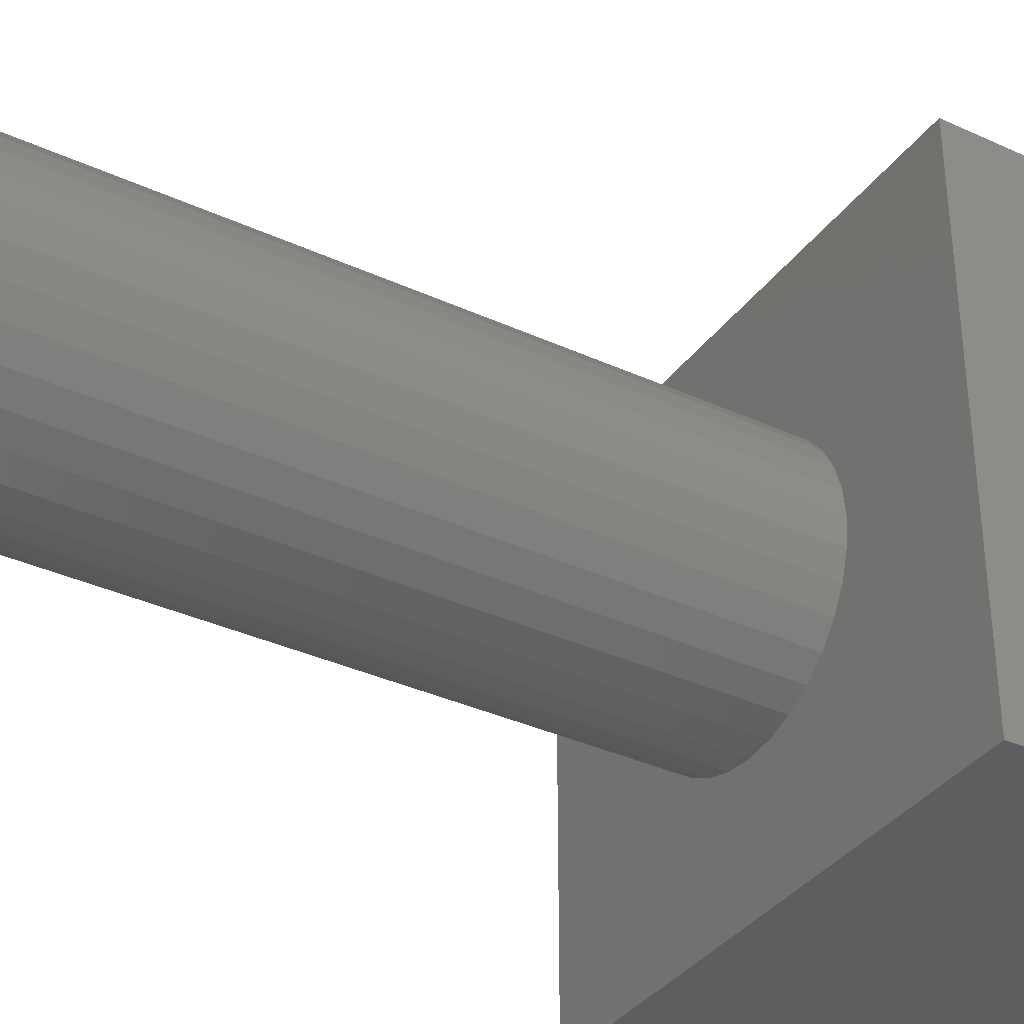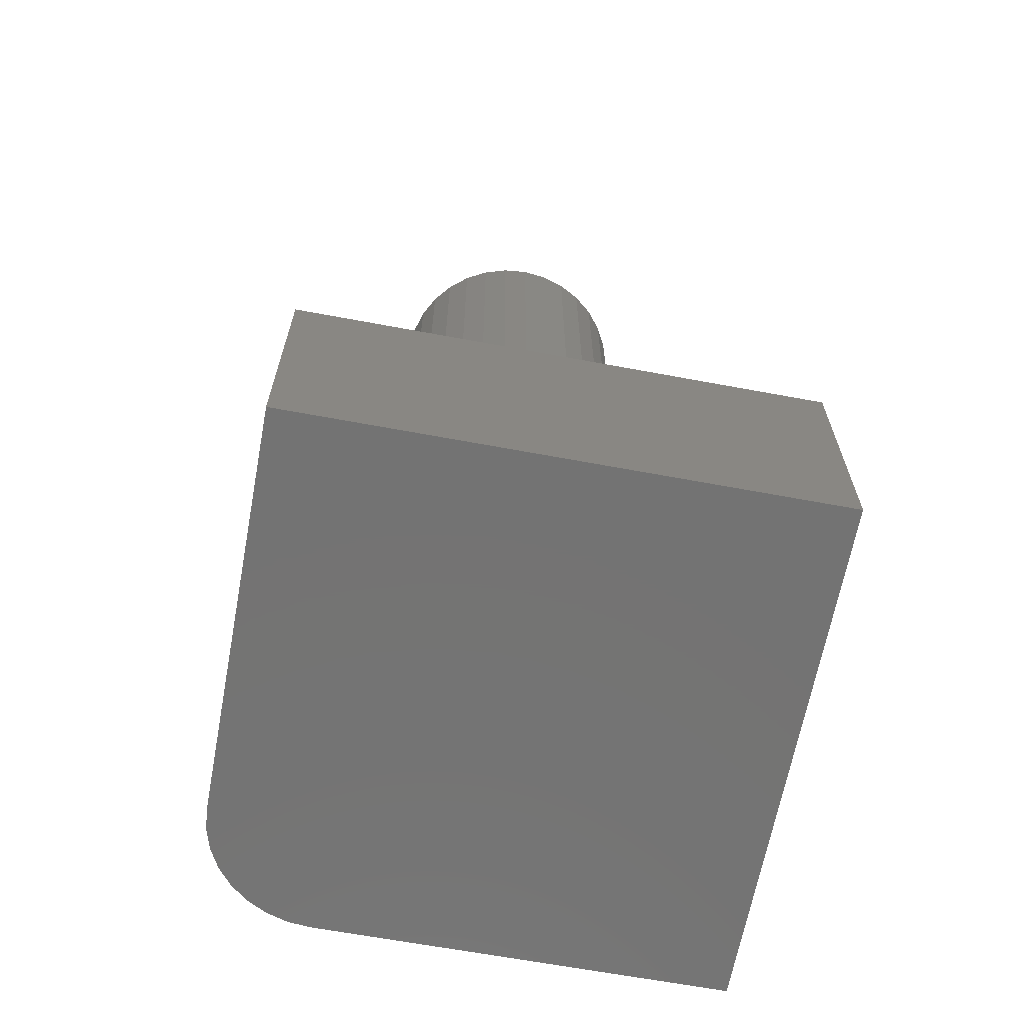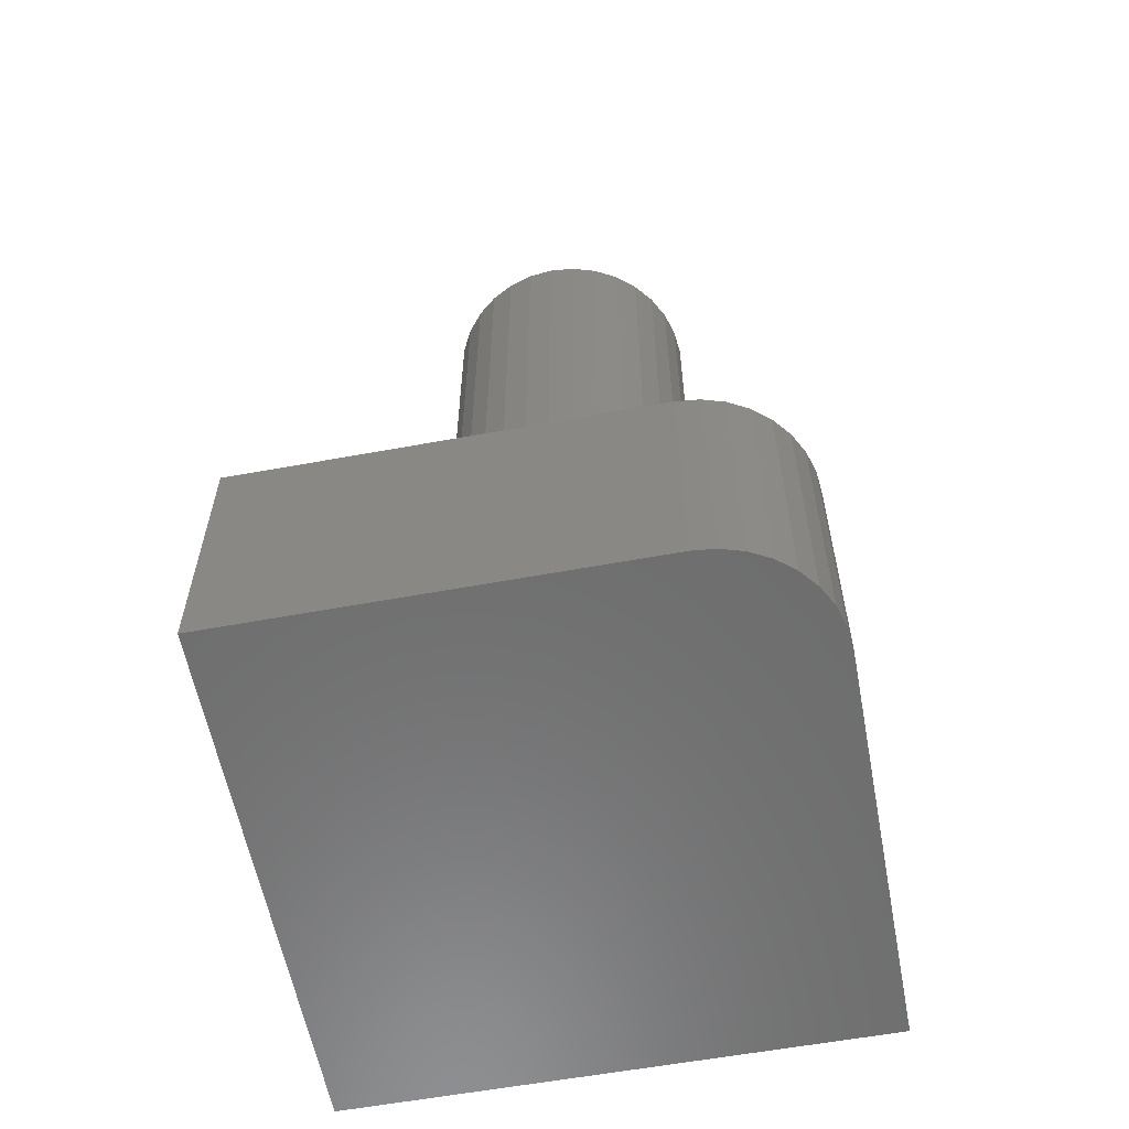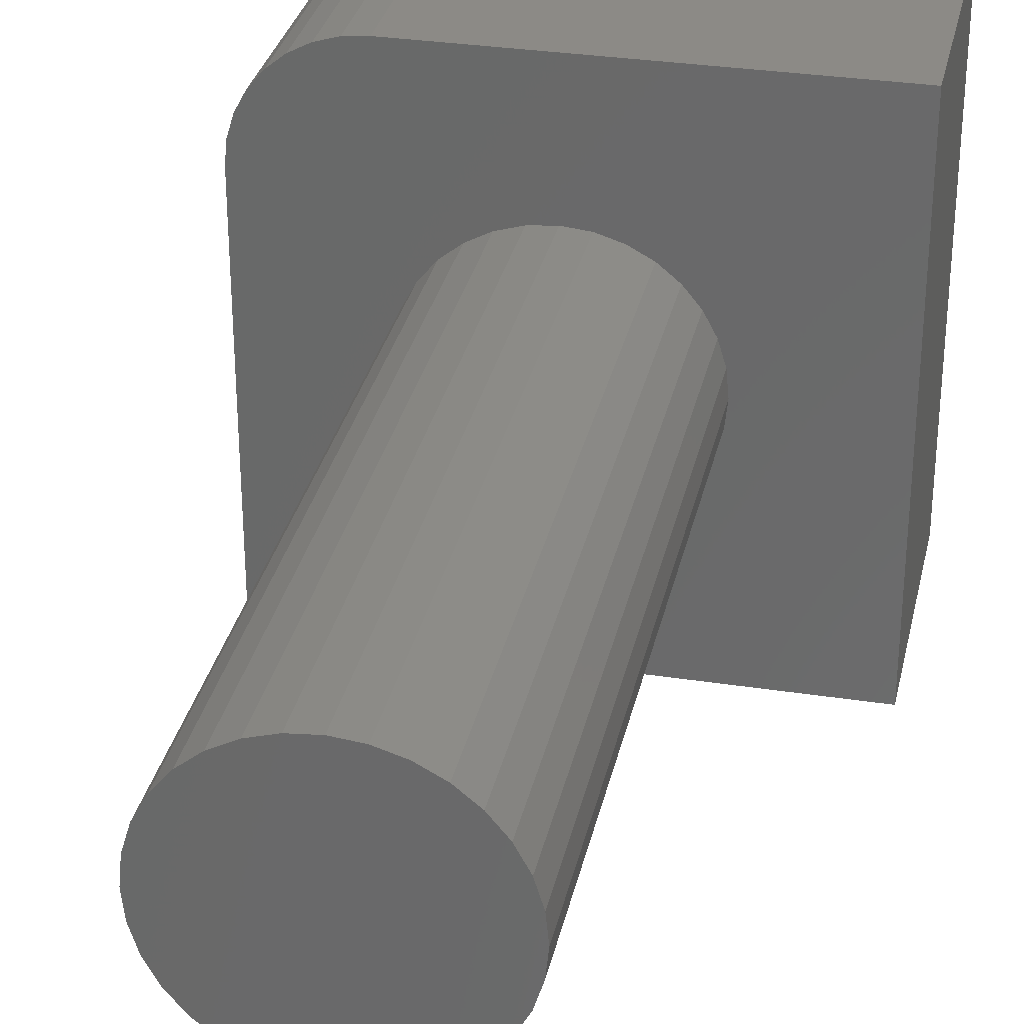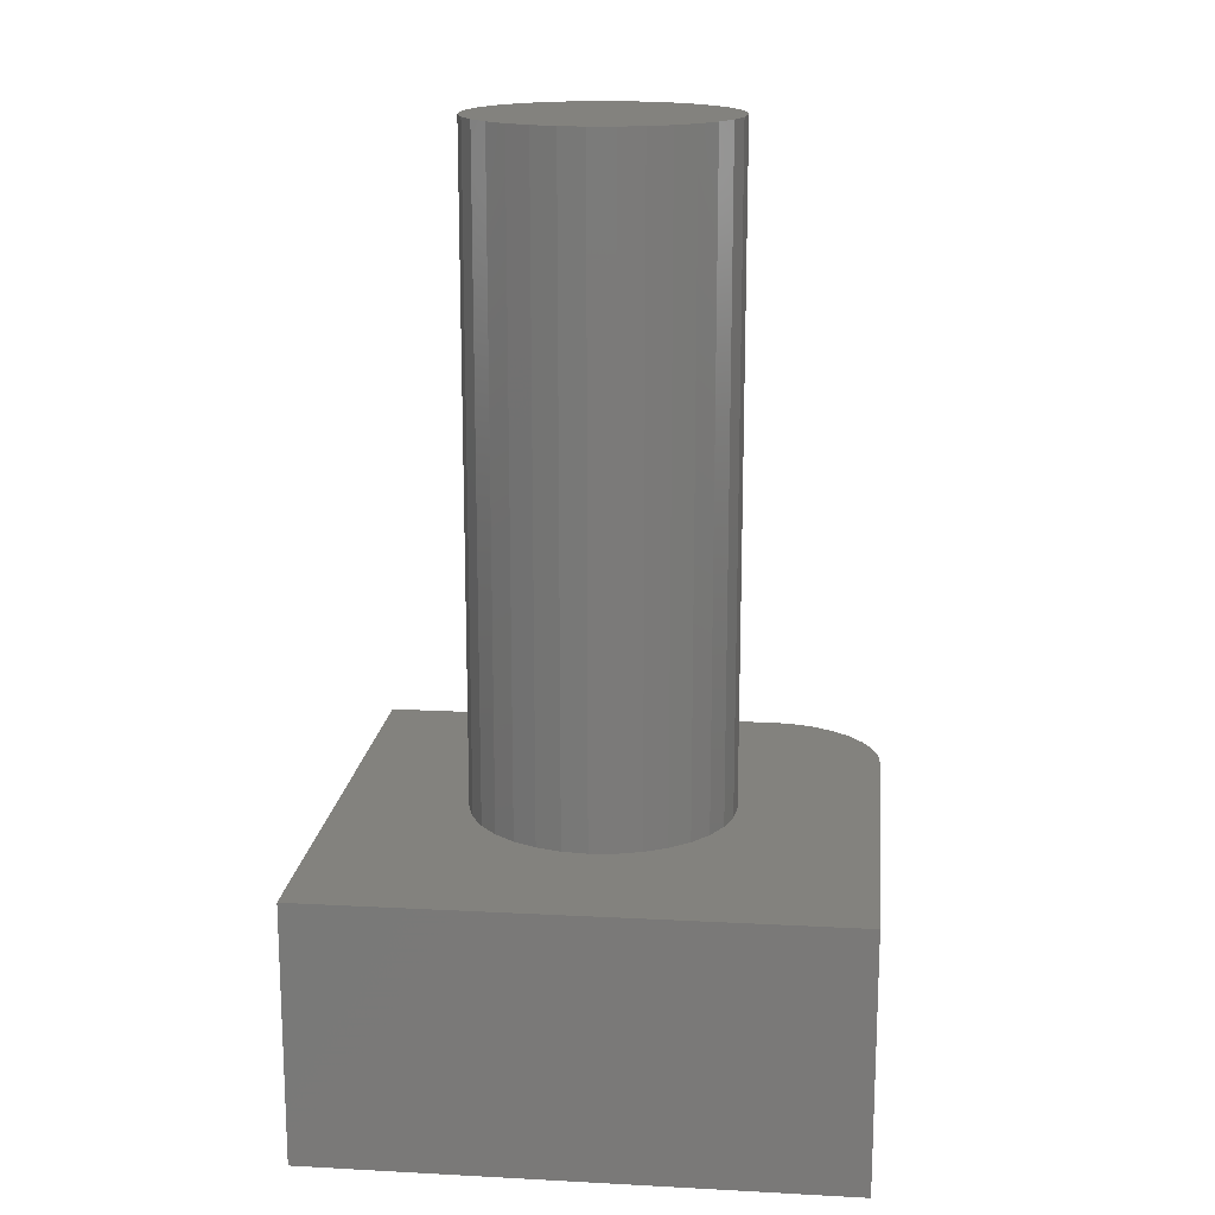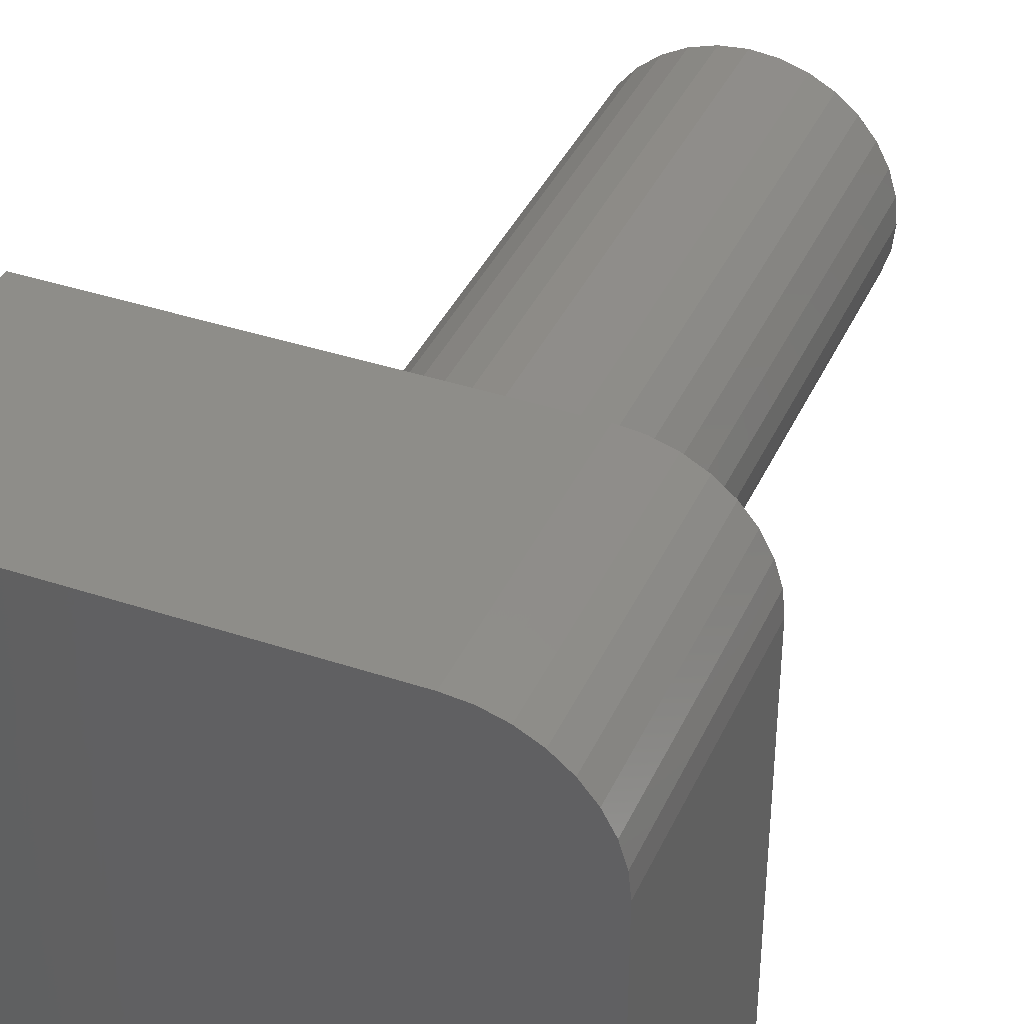
<metadata>
{"format":"stl","ext":"stl","renderer":"f3d","projection":"perspective","resolution":1024,"background":"white","views":[{"elev":-35.8,"azim":58.8,"up":"+Y"},{"elev":-65.6,"azim":-10.6,"up":"+Z"},{"elev":-59.2,"azim":-169.3,"up":"+Z"},{"elev":31.5,"azim":12.3,"up":"+Y"},{"elev":16.5,"azim":96.2,"up":"+Z"},{"elev":38.8,"azim":-157.3,"up":"+Y"}]}
</metadata>
<code>
# stl→obj: 88 verts, 172 faces
v -0.002796 0.1066 0.2109
v 0.2188 0.2188 0.2109
v -0.1172 0.2188 0.2109
v -0.1355 0.2169 0.2109
v -0.1531 0.2116 0.2109
v -0.1693 0.203 0.2109
v -0.1835 0.1913 0.2109
v -0.1951 0.1771 0.2109
v -0.2038 0.1609 0.2109
v -0.2091 0.1433 0.2109
v -0.2109 0.125 0.2109
v -0.2109 -0.2109 0.2109
v 0.2188 -0.2109 0.2109
v -0.002796 -0.1066 0.2109
v -0.02359 -0.1045 0.2109
v -0.04358 -0.09847 0.2109
v -0.06201 -0.08862 0.2109
v -0.07816 -0.07536 0.2109
v -0.09141 -0.05921 0.2109
v -0.1013 -0.04079 0.2109
v -0.1073 -0.02079 0.2109
v -0.1094 -3.428e-17 0.2109
v -0.1073 0.02079 0.2109
v -0.1013 0.04079 0.2109
v -0.09141 0.05921 0.2109
v -0.07816 0.07536 0.2109
v -0.06201 0.08862 0.2109
v -0.04358 0.09847 0.2109
v -0.02359 0.1045 0.2109
v 0.1038 0 0.2109
v 0.1017 -0.02079 0.2109
v 0.09567 -0.04079 0.2109
v 0.08582 -0.05921 0.2109
v 0.07257 -0.07536 0.2109
v 0.05642 -0.08862 0.2109
v 0.03799 -0.09847 0.2109
v 0.018 -0.1045 0.2109
v 0.018 0.1045 0.2109
v 0.03799 0.09847 0.2109
v 0.05642 0.08862 0.2109
v 0.07257 0.07536 0.2109
v 0.08582 0.05921 0.2109
v 0.09567 0.04079 0.2109
v 0.1017 0.02079 0.2109
v 0.1038 0 0.75
v 0.1017 -0.02079 0.75
v 0.09567 -0.04079 0.75
v 0.08582 -0.05921 0.75
v 0.07257 -0.07536 0.75
v 0.05642 -0.08862 0.75
v 0.03799 -0.09847 0.75
v 0.018 -0.1045 0.75
v -0.002796 -0.1066 0.75
v -0.02359 -0.1045 0.75
v -0.04358 -0.09847 0.75
v -0.06201 -0.08862 0.75
v -0.07816 -0.07536 0.75
v -0.09141 -0.05921 0.75
v -0.1013 -0.04079 0.75
v -0.1073 -0.02079 0.75
v -0.1094 1.305e-17 0.75
v -0.1073 0.02079 0.75
v -0.1013 0.04079 0.75
v -0.09141 0.05921 0.75
v -0.07816 0.07536 0.75
v -0.06201 0.08862 0.75
v -0.04358 0.09847 0.75
v -0.02359 0.1045 0.75
v -0.002796 0.1066 0.75
v 0.018 0.1045 0.75
v 0.03799 0.09847 0.75
v 0.05642 0.08862 0.75
v 0.07257 0.07536 0.75
v 0.08582 0.05921 0.75
v 0.09567 0.04079 0.75
v 0.1017 0.02079 0.75
v 0.2188 0.2188 0
v 0.2188 -0.2109 0
v -0.2109 -0.2109 0
v -0.2109 0.125 0
v -0.2091 0.1433 0
v -0.2038 0.1609 0
v -0.1951 0.1771 0
v -0.1835 0.1913 0
v -0.1693 0.203 0
v -0.1531 0.2116 0
v -0.1355 0.2169 0
v -0.1172 0.2188 0
f 1 2 3
f 1 3 4
f 1 4 5
f 1 5 6
f 1 6 7
f 1 7 8
f 1 8 9
f 1 9 10
f 1 10 11
f 12 13 14
f 12 14 15
f 12 15 16
f 12 16 17
f 12 17 18
f 12 18 19
f 12 19 20
f 12 20 21
f 12 21 22
f 11 12 22
f 11 22 23
f 11 23 24
f 11 24 25
f 11 25 26
f 11 26 27
f 11 27 28
f 11 28 29
f 11 29 1
f 13 30 31
f 13 31 32
f 13 32 33
f 13 33 34
f 13 34 35
f 13 35 36
f 13 36 37
f 13 37 14
f 2 1 38
f 2 38 39
f 2 39 40
f 2 40 41
f 2 41 42
f 2 42 43
f 2 43 44
f 2 44 30
f 2 30 13
f 30 45 31
f 31 45 46
f 31 46 32
f 32 46 47
f 32 47 33
f 33 47 48
f 33 48 34
f 34 48 49
f 34 49 35
f 35 49 50
f 35 50 36
f 36 50 51
f 36 51 37
f 37 51 52
f 37 52 14
f 14 52 53
f 14 53 15
f 15 53 54
f 15 54 16
f 16 54 55
f 16 55 17
f 17 55 56
f 17 56 18
f 18 56 57
f 18 57 19
f 19 57 58
f 19 58 20
f 20 58 59
f 20 59 21
f 21 59 60
f 21 60 22
f 22 60 61
f 22 61 23
f 23 61 62
f 23 62 24
f 24 62 63
f 24 63 25
f 25 63 64
f 25 64 26
f 26 64 65
f 26 65 27
f 27 65 66
f 27 66 28
f 28 66 67
f 28 67 29
f 29 67 68
f 29 68 1
f 1 68 69
f 1 69 38
f 38 69 70
f 38 70 39
f 39 70 71
f 39 71 40
f 40 71 72
f 40 72 41
f 41 72 73
f 41 73 42
f 42 73 74
f 42 74 43
f 43 74 75
f 43 75 44
f 44 75 76
f 44 76 30
f 30 76 45
f 68 70 69
f 70 68 67
f 70 67 71
f 71 67 66
f 71 66 72
f 50 55 51
f 51 55 54
f 51 54 52
f 52 54 53
f 72 66 73
f 73 66 65
f 73 65 74
f 74 65 64
f 74 64 75
f 75 64 63
f 75 63 76
f 76 63 62
f 76 62 45
f 45 62 61
f 45 61 46
f 46 61 60
f 46 60 47
f 47 60 59
f 47 59 48
f 48 59 58
f 48 58 49
f 49 58 57
f 49 57 50
f 50 57 56
f 50 56 55
f 77 78 79
f 77 79 80
f 77 80 81
f 77 81 82
f 77 82 83
f 77 83 84
f 77 84 85
f 77 85 86
f 77 86 87
f 77 87 88
f 11 80 12
f 12 80 79
f 2 77 3
f 3 77 88
f 80 11 81
f 81 11 10
f 81 10 82
f 82 10 9
f 82 9 83
f 83 9 8
f 83 8 84
f 84 8 7
f 84 7 85
f 85 7 6
f 85 6 86
f 86 6 5
f 86 5 87
f 87 5 4
f 87 4 88
f 88 4 3
f 13 78 2
f 2 78 77
f 12 79 13
f 13 79 78

</code>
